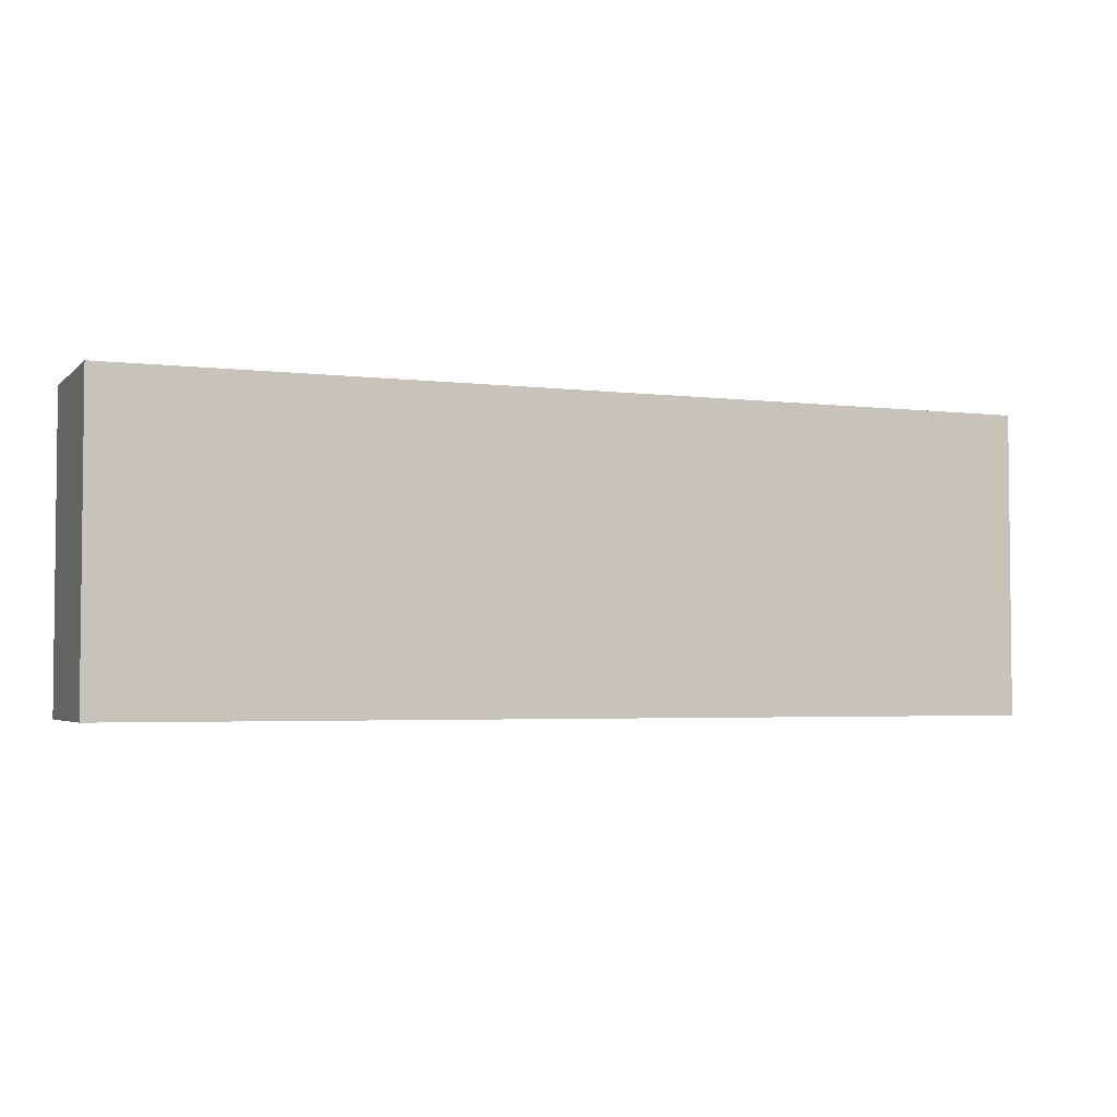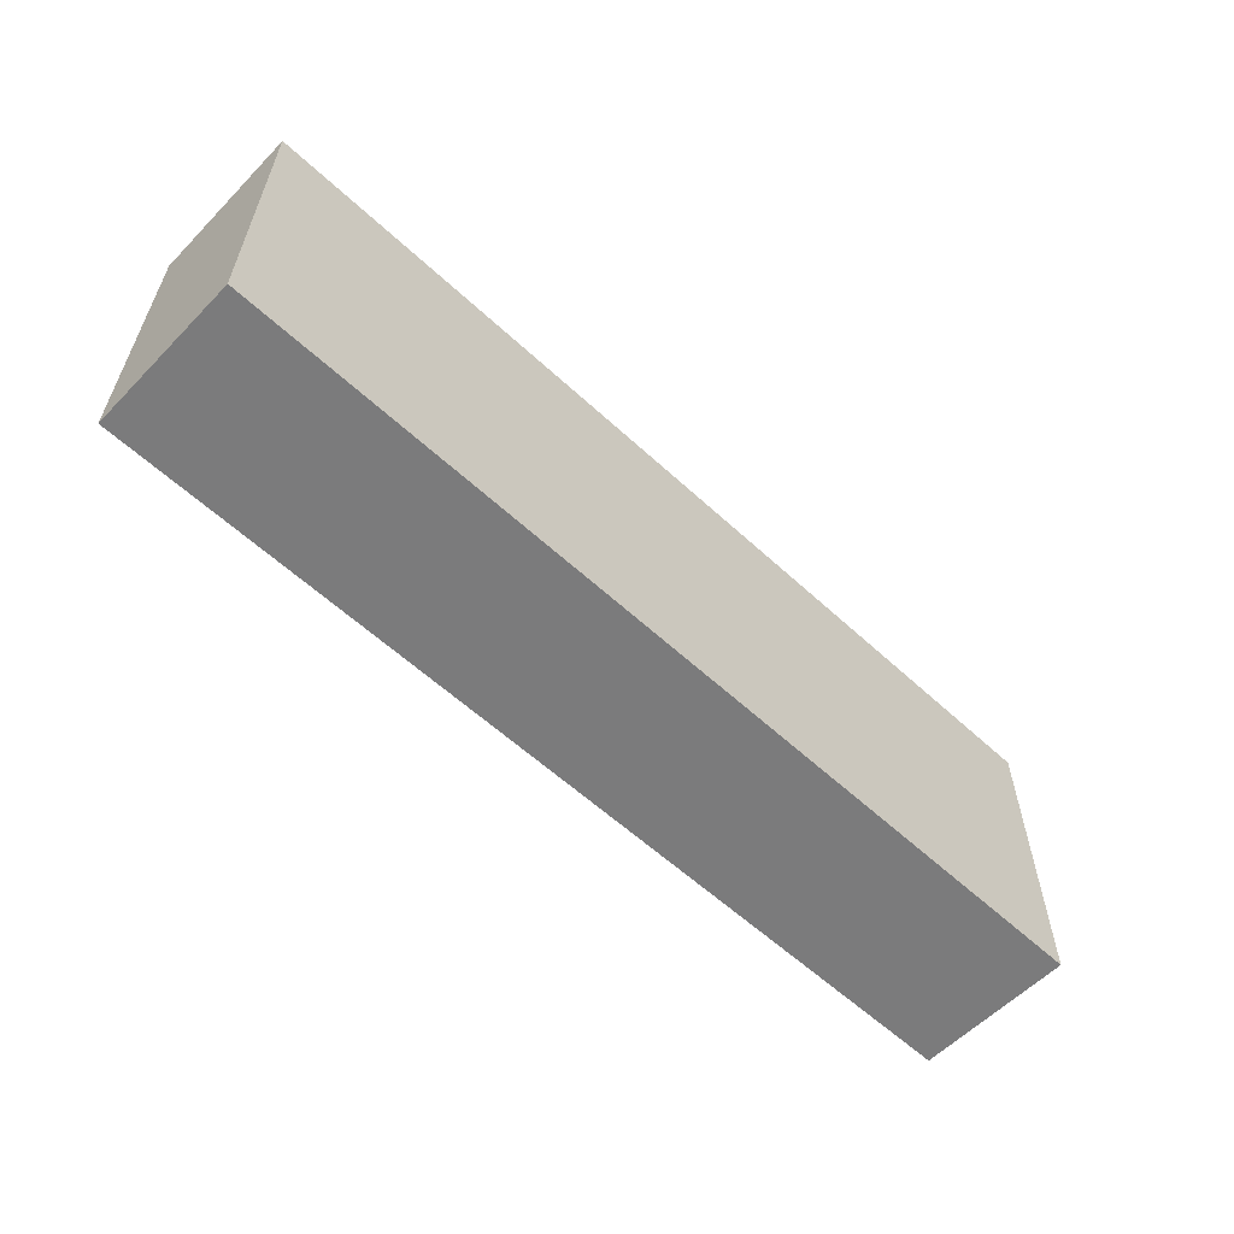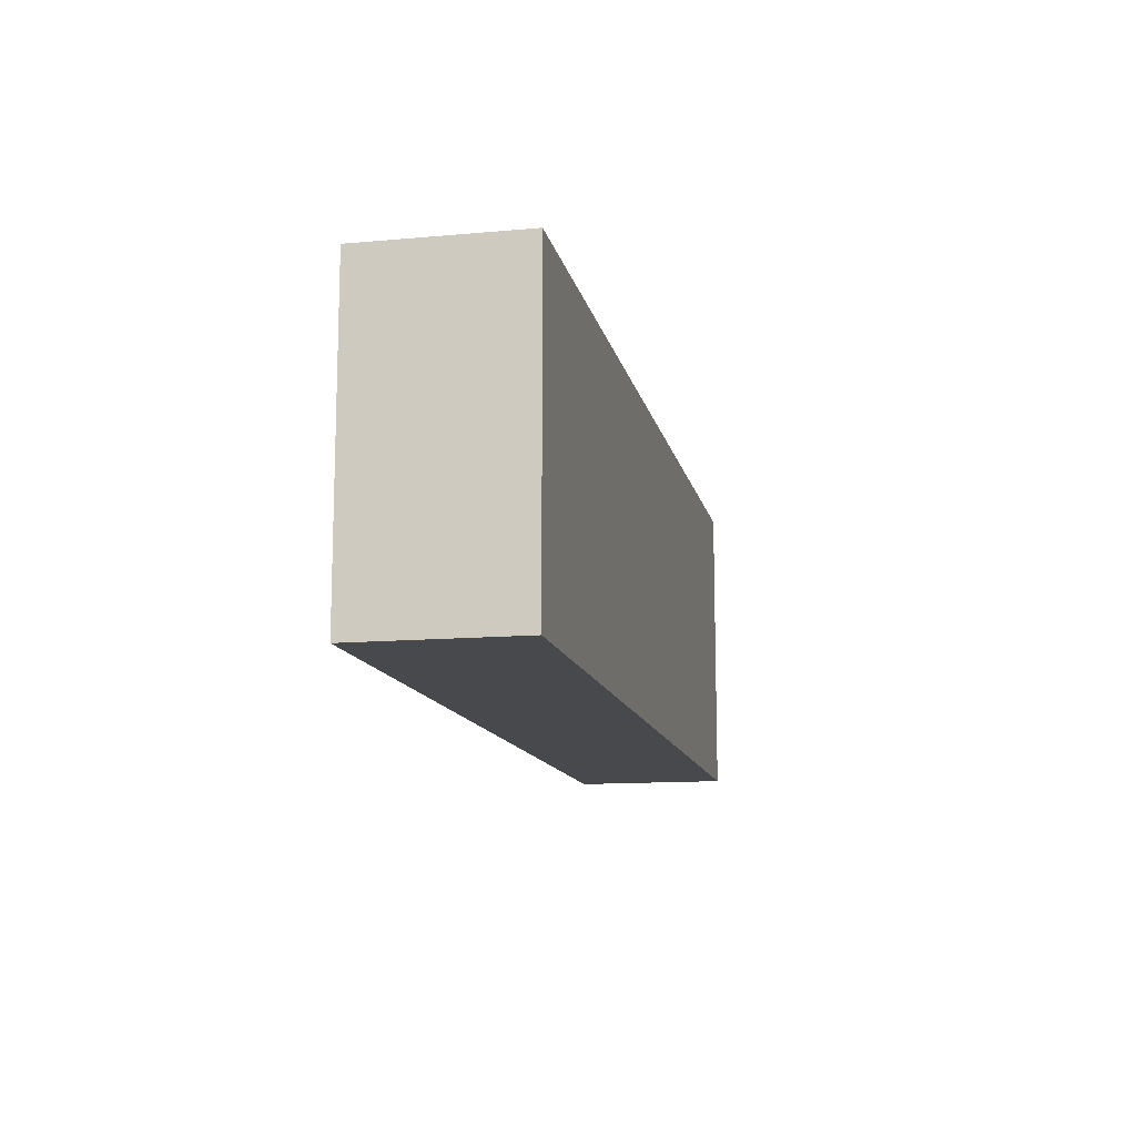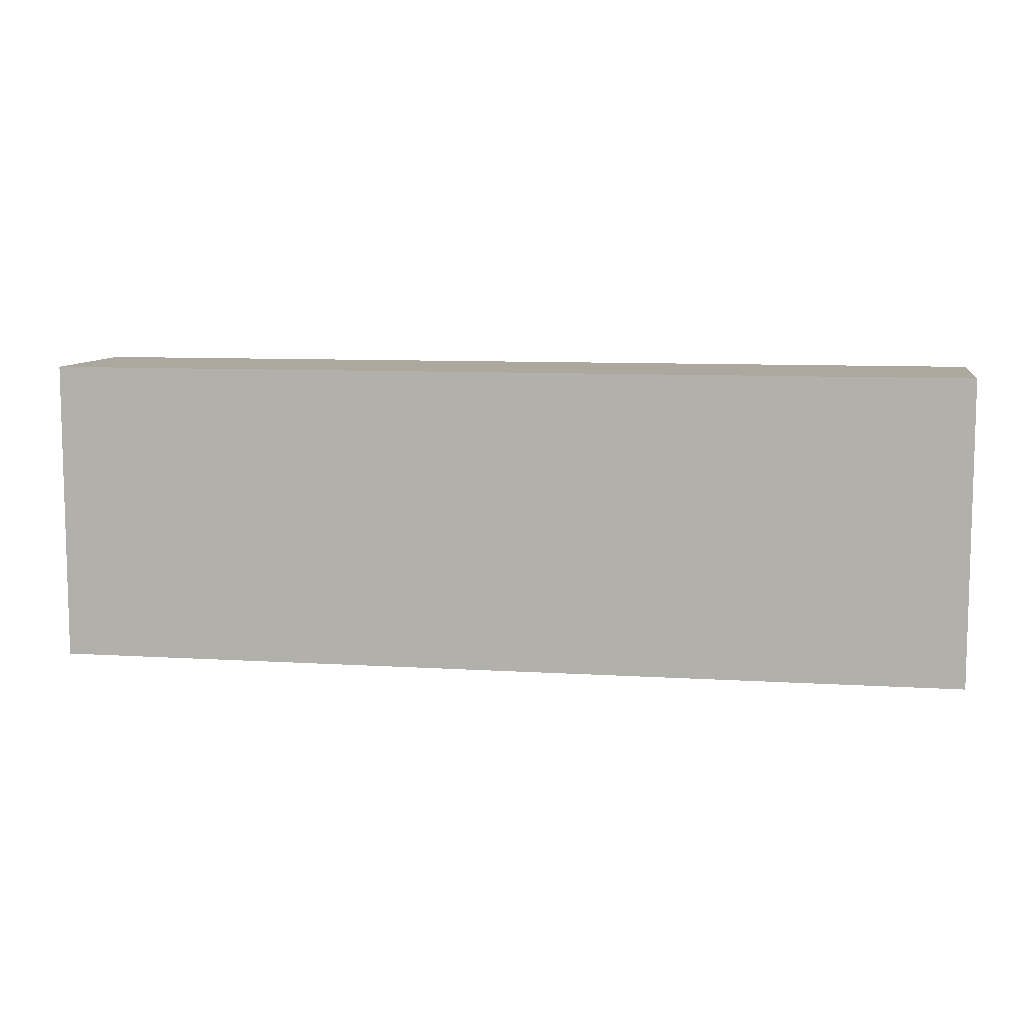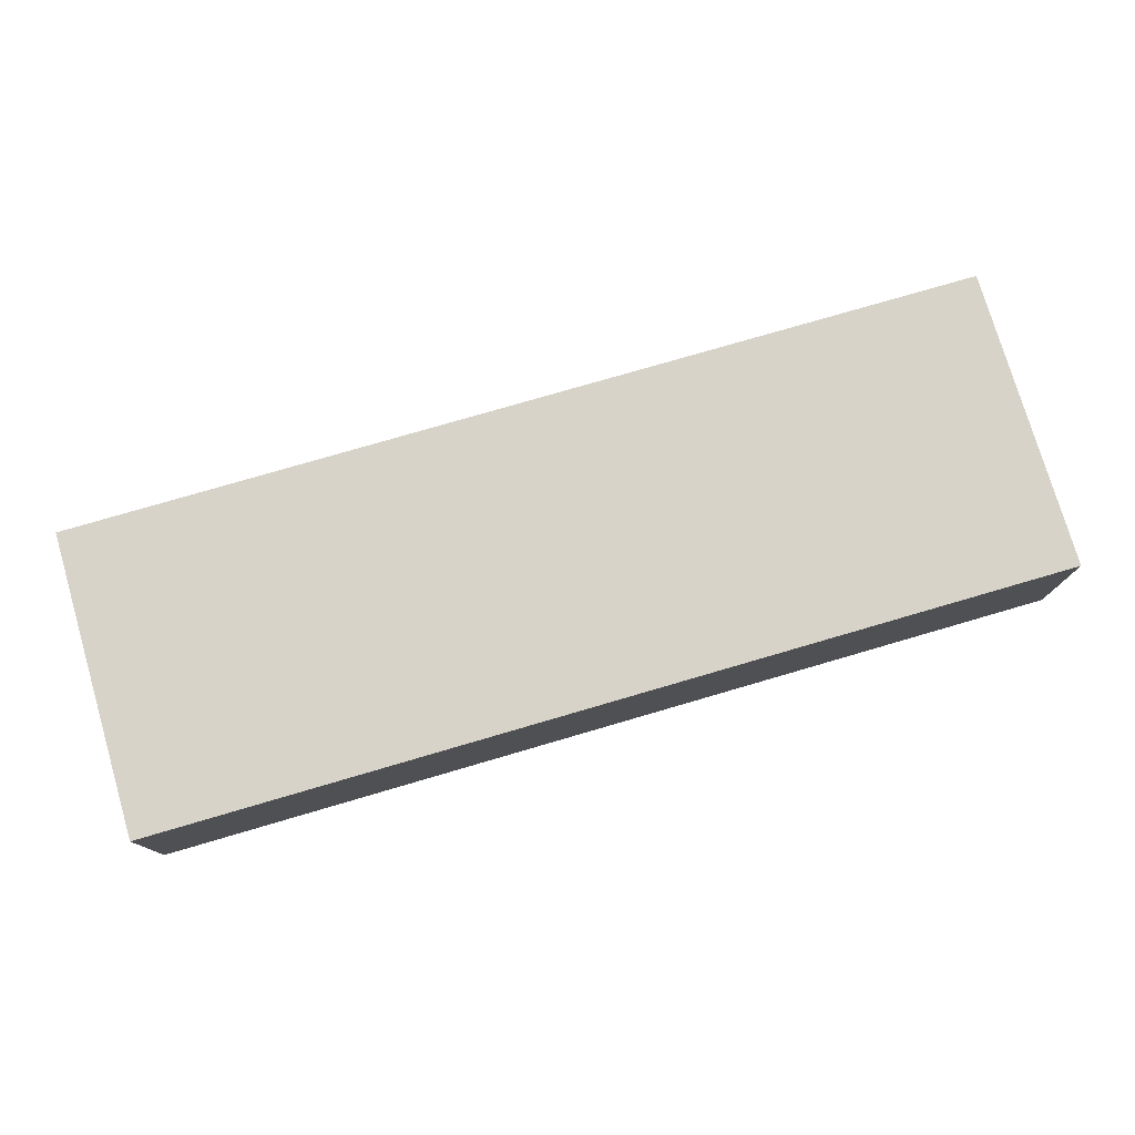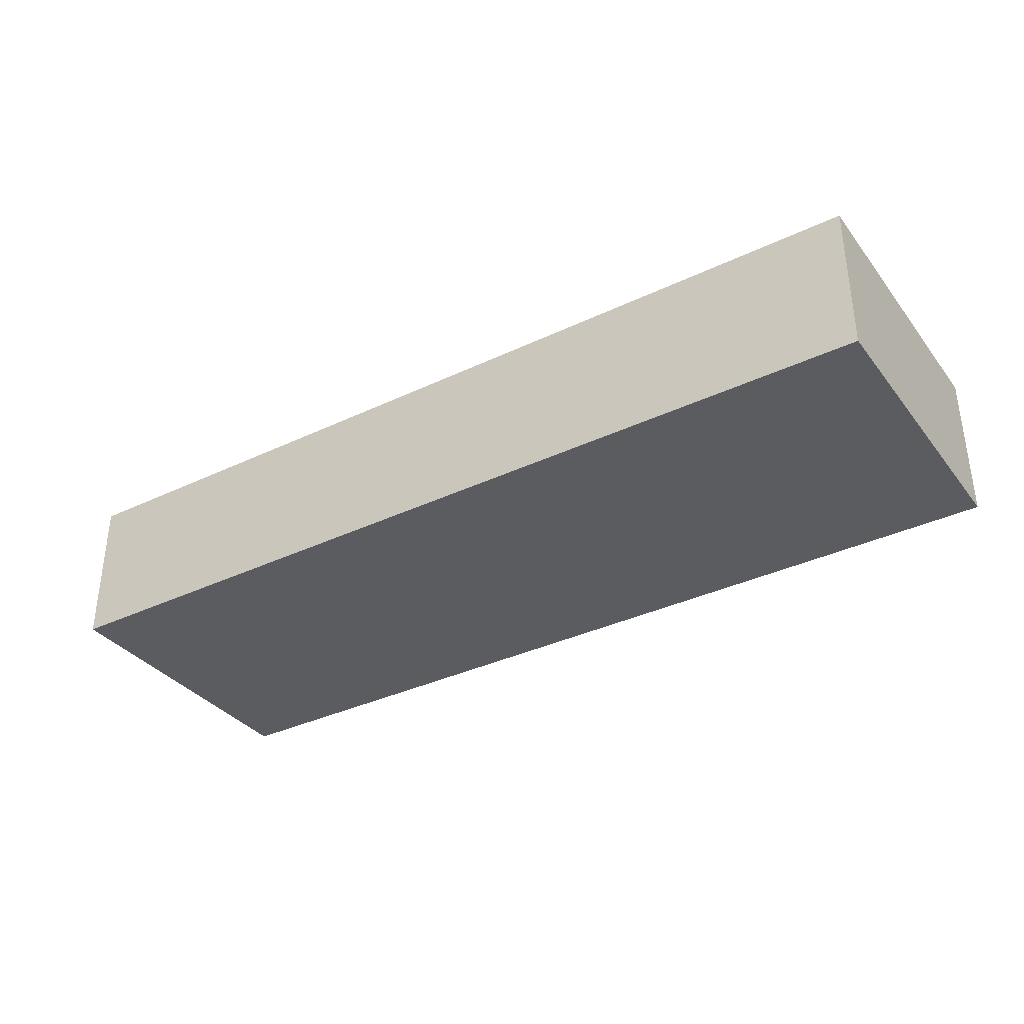
<metadata>
{"format":"obj","ext":"obj","renderer":"f3d","projection":"perspective","resolution":1024,"background":"white","views":[{"elev":-3.5,"azim":157.8,"up":"+Y"},{"elev":-58.4,"azim":-43.7,"up":"+Y"},{"elev":-12.5,"azim":101.8,"up":"+Y"},{"elev":8.7,"azim":-170.4,"up":"+Y"},{"elev":77.0,"azim":163.7,"up":"+Z"},{"elev":-35.1,"azim":32.4,"up":"+Z"}]}
</metadata>
<code>
g Body3
v 1.01 0.49 0
v 1.01 -0.49 0
v 1.01 -0.49 0.5
v 1.01 0.49 0.5
v 3.99 0.49 0
v 3.99 0.49 0.5
v 3.99 -0.49 0
v 3.99 -0.49 0.5
f 1 2 4
f 4 2 3
f 5 1 6
f 6 1 4
f 7 5 8
f 8 5 6
f 2 7 3
f 3 7 8
f 3 8 4
f 4 8 6
f 7 2 5
f 5 2 1

</code>
